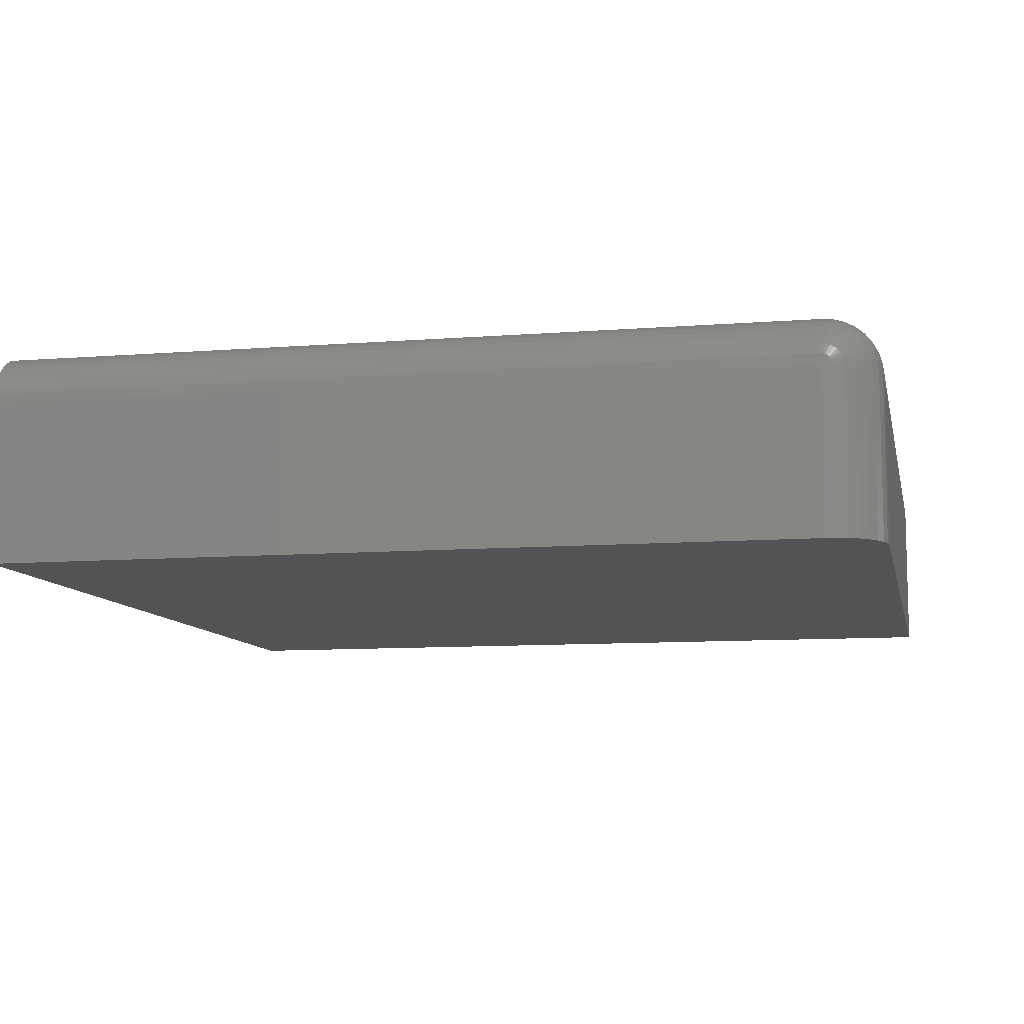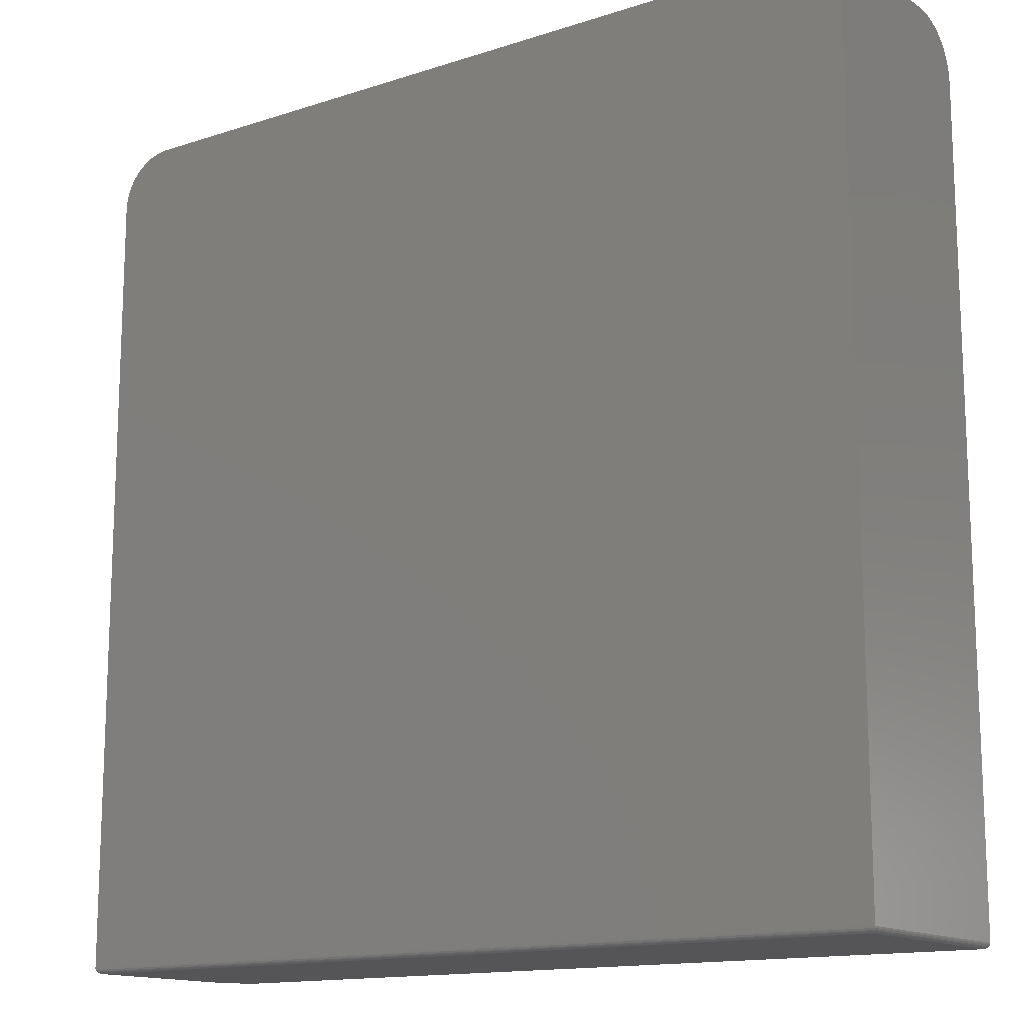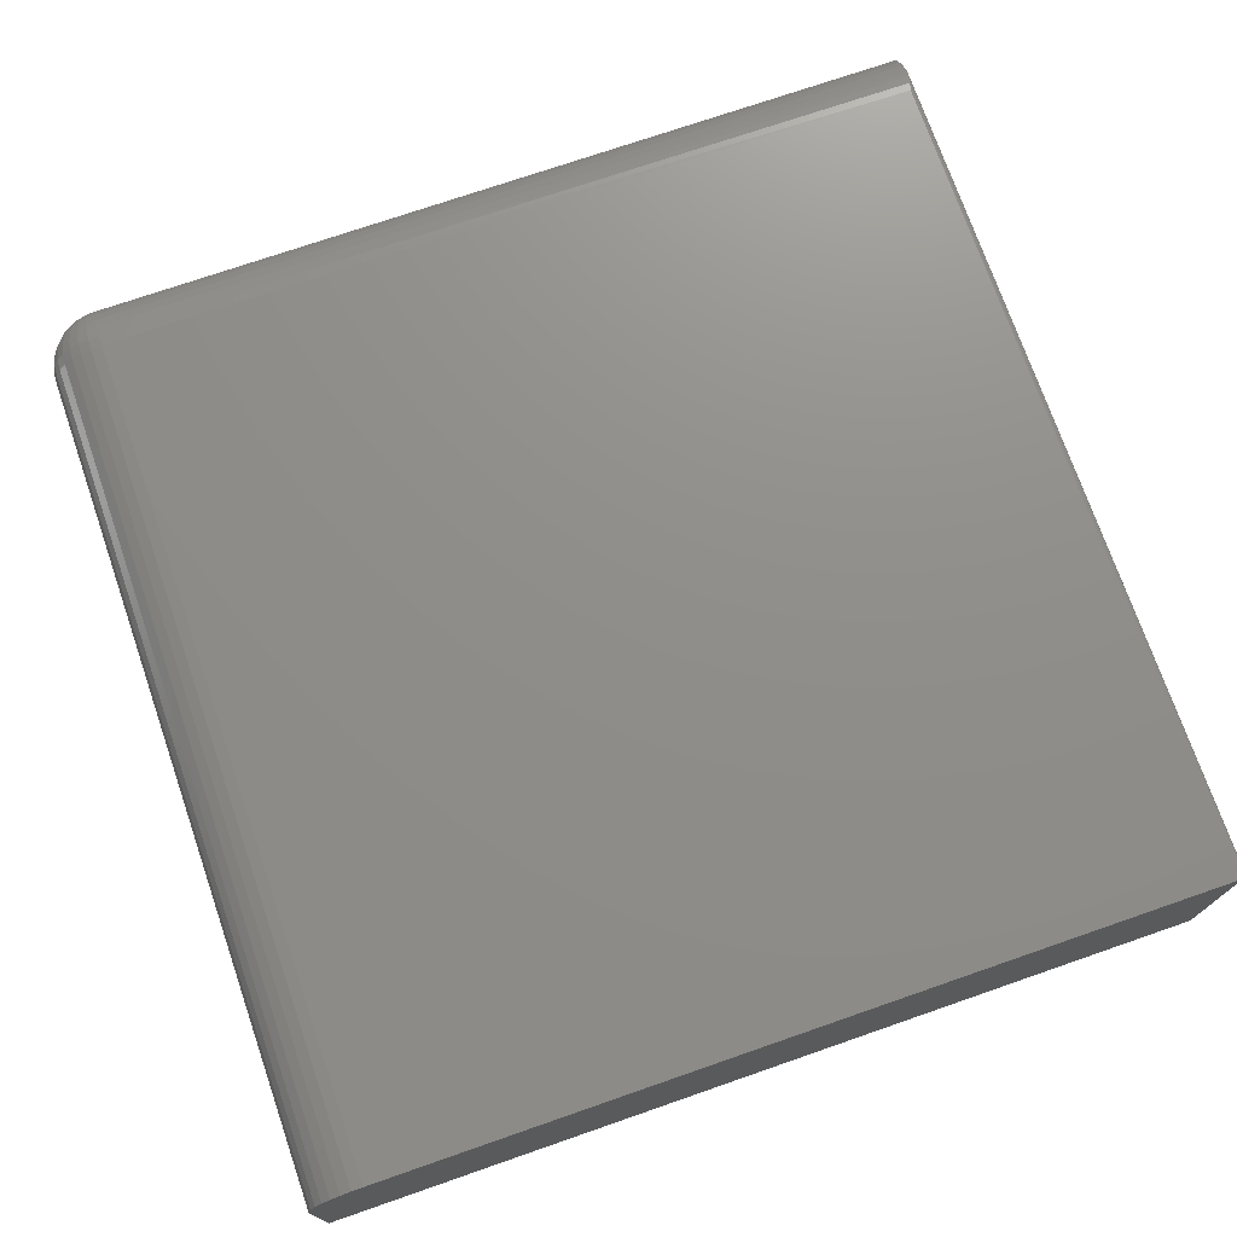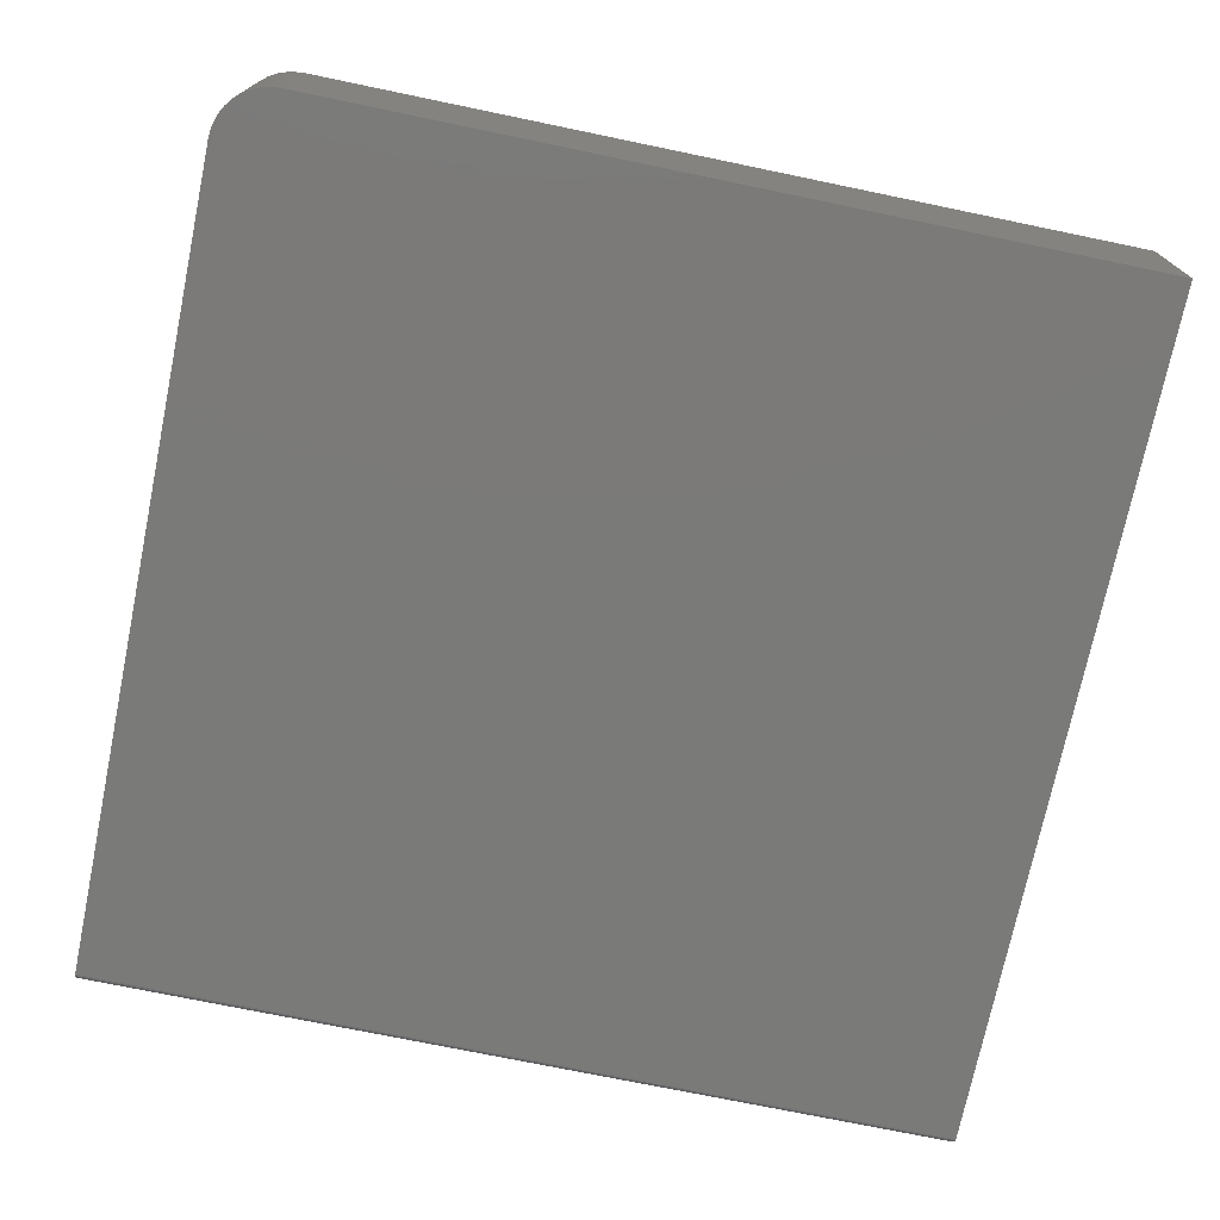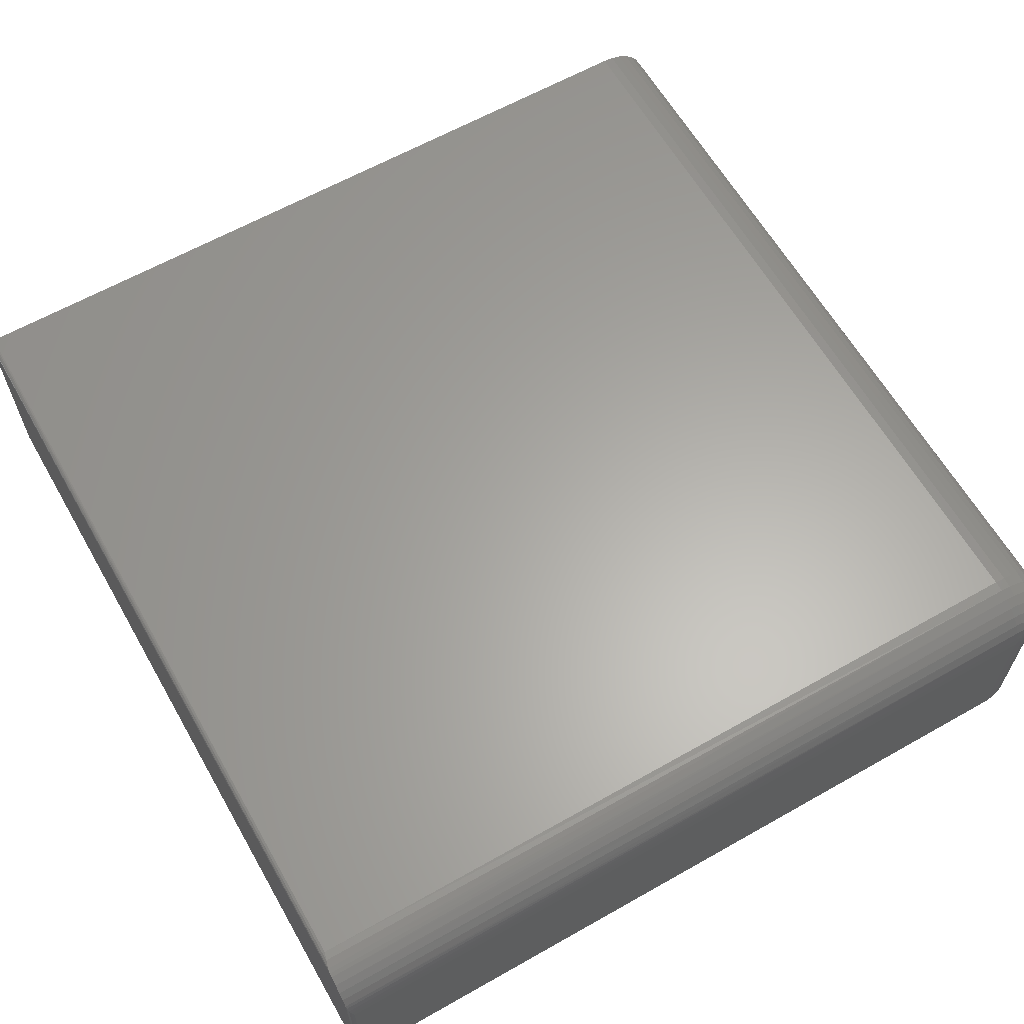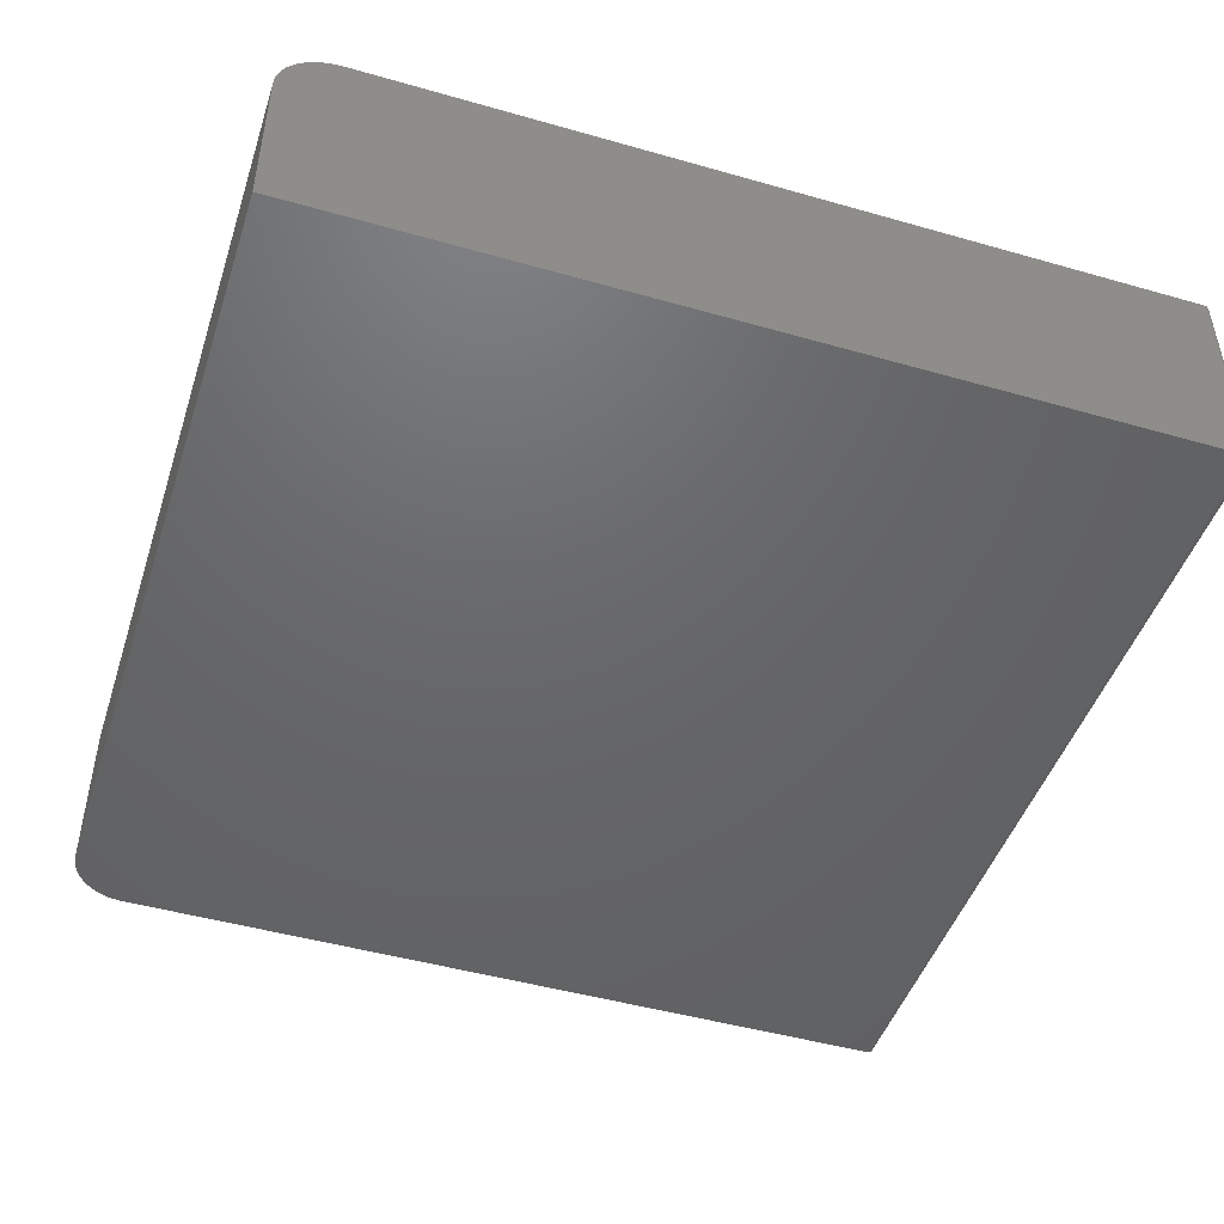
<metadata>
{"format":"stl","ext":"stl","renderer":"f3d","projection":"perspective","resolution":1024,"background":"white","views":[{"elev":-9.5,"azim":101.8,"up":"+Z"},{"elev":-14.3,"azim":-144.5,"up":"+Y"},{"elev":73.5,"azim":-109.1,"up":"+Z"},{"elev":-73.3,"azim":168.3,"up":"+Z"},{"elev":62.6,"azim":60.2,"up":"+Z"},{"elev":-47.1,"azim":-107.9,"up":"+Z"}]}
</metadata>
<code>
# stl→obj: 132 verts, 260 faces
v 0.6719 0.6172 0.2266
v -0.4766 0.6172 0.2266
v 0.6719 0.6157 0.2418
v -0.4766 0.6157 0.2418
v 0.6719 0.6112 0.2565
v -0.4766 0.6112 0.2565
v 0.6719 0.604 0.27
v -0.4766 0.604 0.27
v 0.6719 0.5943 0.2818
v -0.4766 0.5943 0.2818
v 0.6719 0.5825 0.2915
v -0.4766 0.5825 0.2915
v 0.6719 0.569 0.2987
v -0.4766 0.569 0.2987
v 0.6719 0.5543 0.3032
v -0.4766 0.5543 0.3032
v 0.6719 0.5391 0.3047
v -0.4766 0.5391 0.3047
v -0.4766 -0.6016 0.3047
v 0.6719 -0.6016 0.3047
v 0.75 -0.6016 0.2266
v 0.75 -0.6016 0
v 0.75 0.5391 0.2266
v 0.75 0.5391 0
v 0.6719 0.6172 0
v -0.4766 0.6172 0
v 0.7497 -0.6038 0.0003152
v 0.749 -0.6055 0.2393
v 0.7422 -0.6094 0.2606
v 0.7434 -0.6093 0.006567
v 0.7445 -0.609 0.2553
v 0.7422 -0.6094 0.007812
v 0.7486 -0.606 0.001405
v 0.7472 -0.6076 0.2473
v 0.7478 -0.607 0.00221
v 0.7468 -0.6078 0.003156
v 0.7458 -0.6085 0.004218
v 0.7446 -0.609 0.005364
v -0.4688 -0.6094 0.2969
v 0.7008 -0.609 0.2992
v -0.47 -0.6093 0.2981
v 0.7059 -0.6094 0.2969
v -0.4762 -0.6038 0.3044
v -0.4712 -0.609 0.2993
v 0.6943 -0.6079 0.3014
v -0.4723 -0.6085 0.3005
v -0.4734 -0.6078 0.3015
v 0.6831 -0.605 0.3039
v -0.4752 -0.606 0.3033
v -0.4744 -0.607 0.3025
v 0.6871 0.6157 0
v 0.7018 0.6112 0
v 0.7153 0.604 0
v 0.7271 0.5943 0
v 0.7368 0.5825 0
v 0.7441 0.569 0
v 0.7485 0.5543 0
v -0.4766 -0.6016 1.388e-17
v 0.7355 -0.6094 0.2718
v 0.7271 -0.6094 0.2818
v 0.7172 -0.6094 0.2902
v -0.4688 -0.6094 0.007812
v 0.6871 0.6157 0.2266
v 0.7018 0.6112 0.2266
v 0.7153 0.604 0.2266
v 0.7271 0.5943 0.2266
v 0.7368 0.5825 0.2266
v 0.7441 0.569 0.2266
v 0.7485 0.5543 0.2266
v 0.7485 0.5391 0.2418
v 0.7441 0.5391 0.2565
v 0.7018 0.5391 0.2987
v 0.6871 0.5391 0.3032
v 0.7368 0.5391 0.27
v 0.7153 0.5391 0.2915
v 0.7271 0.5391 0.2818
v 0.7485 0.554 0.2295
v 0.7485 0.5531 0.2324
v 0.7485 0.5517 0.235
v 0.7485 0.5498 0.2373
v 0.7485 0.5475 0.2392
v 0.7485 0.5449 0.2406
v 0.7485 0.542 0.2415
v 0.7441 0.5449 0.2559
v 0.7368 0.5475 0.2691
v 0.7271 0.5498 0.2807
v 0.7153 0.5517 0.2903
v 0.7018 0.5531 0.2974
v 0.6871 0.554 0.3017
v 0.7441 0.5684 0.2324
v 0.7368 0.5816 0.235
v 0.7271 0.5932 0.2373
v 0.7153 0.6028 0.2392
v 0.7018 0.6099 0.2406
v 0.6871 0.6142 0.2415
v 0.7441 0.5667 0.238
v 0.7368 0.5792 0.2432
v 0.7271 0.5901 0.2477
v 0.7153 0.5991 0.2514
v 0.7018 0.6057 0.2542
v 0.6871 0.6099 0.2559
v 0.7441 0.5639 0.2432
v 0.7368 0.5752 0.2507
v 0.7271 0.585 0.2573
v 0.7153 0.5931 0.2627
v 0.7018 0.5991 0.2667
v 0.6871 0.6028 0.2691
v 0.7441 0.5602 0.2477
v 0.7368 0.5698 0.2573
v 0.7271 0.5781 0.2656
v 0.7153 0.585 0.2725
v 0.7018 0.5901 0.2776
v 0.6871 0.5932 0.2807
v 0.7441 0.5557 0.2514
v 0.7368 0.5632 0.2627
v 0.7271 0.5698 0.2725
v 0.7153 0.5752 0.2806
v 0.7018 0.5792 0.2866
v 0.6871 0.5816 0.2903
v 0.7441 0.5505 0.2542
v 0.7368 0.5557 0.2667
v 0.7271 0.5602 0.2776
v 0.7153 0.5639 0.2866
v 0.7018 0.5667 0.2932
v 0.6871 0.5684 0.2974
v -0.47 -0.6093 0.006571
v -0.4762 -0.6038 0.0003152
v -0.4752 -0.606 0.001405
v -0.4744 -0.607 0.00221
v -0.4734 -0.6078 0.003156
v -0.4723 -0.6085 0.004218
v -0.4712 -0.609 0.005364
f 1 2 3
f 3 2 4
f 3 4 5
f 5 4 6
f 5 6 7
f 7 6 8
f 7 8 9
f 9 8 10
f 9 10 11
f 11 10 12
f 11 12 13
f 13 12 14
f 13 14 15
f 15 14 16
f 15 16 17
f 17 16 18
f 19 20 18
f 18 20 17
f 21 22 23
f 23 22 24
f 1 25 2
f 2 25 26
f 21 27 22
f 21 28 27
f 29 30 31
f 29 32 30
f 27 28 33
f 33 28 34
f 33 34 35
f 34 36 35
f 37 36 34
f 34 31 37
f 37 31 38
f 30 38 31
f 39 40 41
f 39 42 40
f 20 19 43
f 41 40 44
f 44 40 45
f 46 44 45
f 46 45 47
f 48 20 43
f 48 43 49
f 48 49 50
f 48 50 47
f 48 47 45
f 26 25 51
f 26 51 52
f 26 52 53
f 26 53 54
f 26 54 55
f 26 55 56
f 26 56 57
f 26 57 24
f 26 24 22
f 26 22 58
f 32 29 59
f 32 59 60
f 32 60 61
f 32 61 42
f 32 42 39
f 32 39 62
f 25 1 51
f 51 1 63
f 51 63 52
f 52 63 64
f 52 64 53
f 53 64 65
f 53 65 54
f 54 65 66
f 54 66 55
f 55 66 67
f 55 67 56
f 56 67 68
f 56 68 57
f 57 68 69
f 57 69 24
f 24 69 23
f 70 71 34
f 71 31 34
f 45 40 72
f 72 73 45
f 29 31 71
f 29 71 74
f 29 74 59
f 42 61 75
f 42 75 72
f 42 72 40
f 21 23 28
f 28 23 70
f 28 70 34
f 59 74 60
f 60 74 76
f 60 76 61
f 61 76 75
f 17 20 73
f 73 20 48
f 73 48 45
f 23 69 77
f 23 77 78
f 23 78 79
f 23 79 80
f 23 80 81
f 23 81 82
f 23 82 83
f 23 83 70
f 70 83 71
f 71 83 84
f 71 84 74
f 74 84 85
f 74 85 76
f 76 85 86
f 76 86 75
f 75 86 87
f 75 87 72
f 72 87 88
f 72 88 73
f 73 88 89
f 73 89 17
f 17 89 15
f 77 69 90
f 90 69 68
f 90 68 91
f 91 68 67
f 91 67 92
f 92 67 66
f 92 66 93
f 93 66 65
f 93 65 94
f 94 65 64
f 94 64 95
f 95 64 63
f 95 63 3
f 3 63 1
f 78 77 96
f 96 77 90
f 96 90 97
f 97 90 91
f 97 91 98
f 98 91 92
f 98 92 99
f 99 92 93
f 99 93 100
f 100 93 94
f 100 94 101
f 101 94 95
f 101 95 5
f 5 95 3
f 79 78 102
f 102 78 96
f 102 96 103
f 103 96 97
f 103 97 104
f 104 97 98
f 104 98 105
f 105 98 99
f 105 99 106
f 106 99 100
f 106 100 107
f 107 100 101
f 107 101 7
f 7 101 5
f 80 79 108
f 108 79 102
f 108 102 109
f 109 102 103
f 109 103 110
f 110 103 104
f 110 104 111
f 111 104 105
f 111 105 112
f 112 105 106
f 112 106 113
f 113 106 107
f 113 107 9
f 9 107 7
f 81 80 114
f 114 80 108
f 114 108 115
f 115 108 109
f 115 109 116
f 116 109 110
f 116 110 117
f 117 110 111
f 117 111 118
f 118 111 112
f 118 112 119
f 119 112 113
f 119 113 11
f 11 113 9
f 82 81 120
f 120 81 114
f 120 114 121
f 121 114 115
f 121 115 122
f 122 115 116
f 122 116 123
f 123 116 117
f 123 117 124
f 124 117 118
f 124 118 125
f 125 118 119
f 125 119 13
f 13 119 11
f 83 82 84
f 84 82 120
f 84 120 85
f 85 120 121
f 85 121 86
f 86 121 122
f 86 122 87
f 87 122 123
f 87 123 88
f 88 123 124
f 88 124 89
f 89 124 125
f 89 125 15
f 15 125 13
f 18 16 14
f 18 14 12
f 18 12 10
f 18 10 8
f 18 8 6
f 18 6 4
f 18 4 2
f 18 2 26
f 18 26 58
f 18 58 19
f 32 126 30
f 32 62 126
f 127 33 128
f 33 35 128
f 128 35 129
f 35 36 129
f 129 36 130
f 36 37 130
f 130 37 131
f 37 38 131
f 131 38 132
f 38 30 132
f 132 30 126
f 58 22 127
f 127 22 27
f 127 27 33
f 62 41 126
f 62 39 41
f 41 44 126
f 126 44 132
f 44 46 132
f 132 46 131
f 46 47 131
f 131 47 130
f 47 50 130
f 130 50 129
f 50 49 129
f 129 49 128
f 49 43 128
f 19 58 43
f 43 58 127
f 43 127 128

</code>
